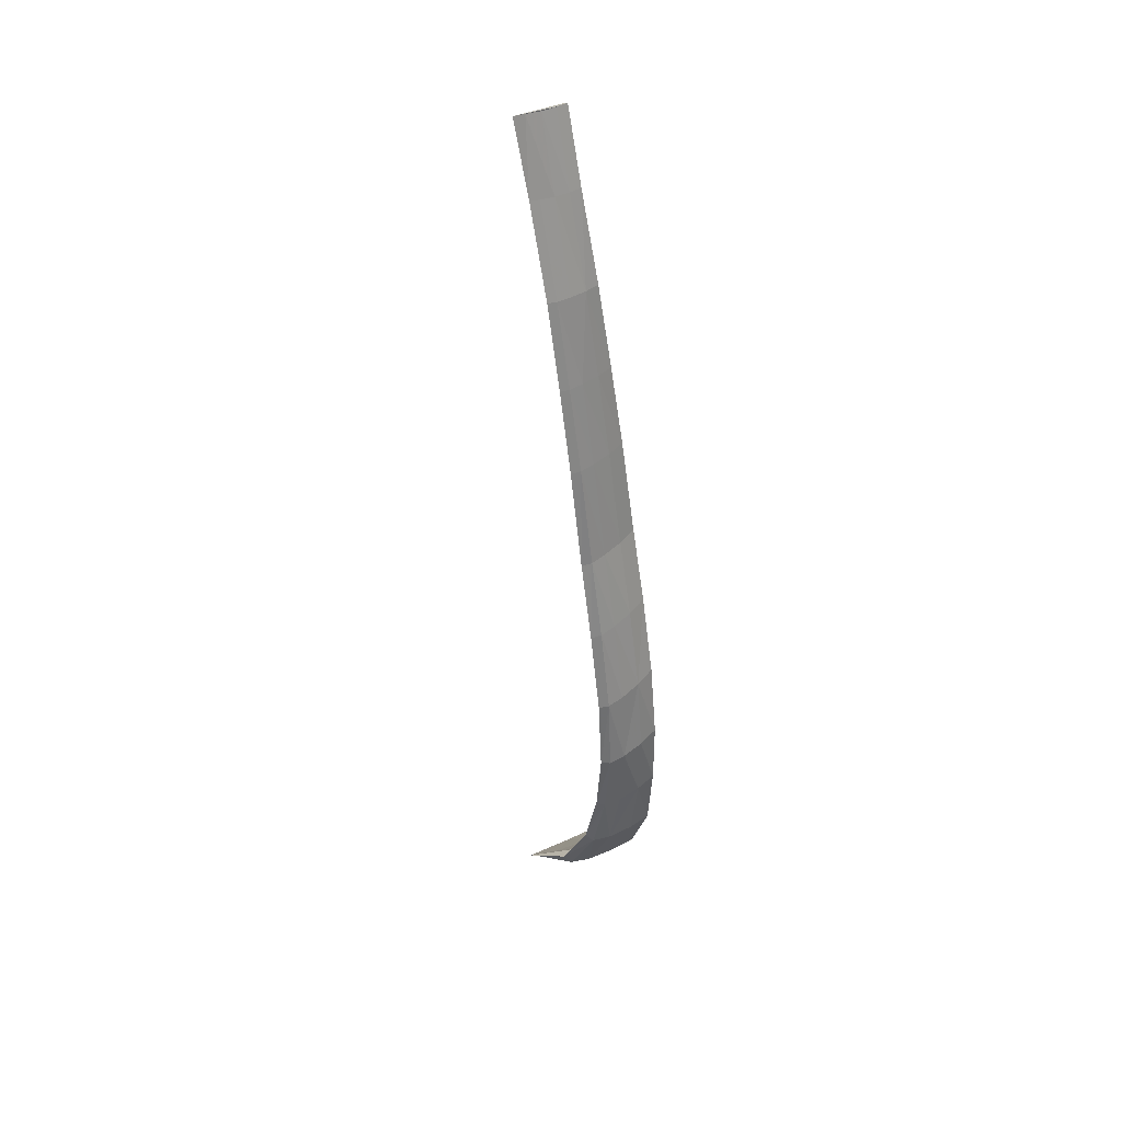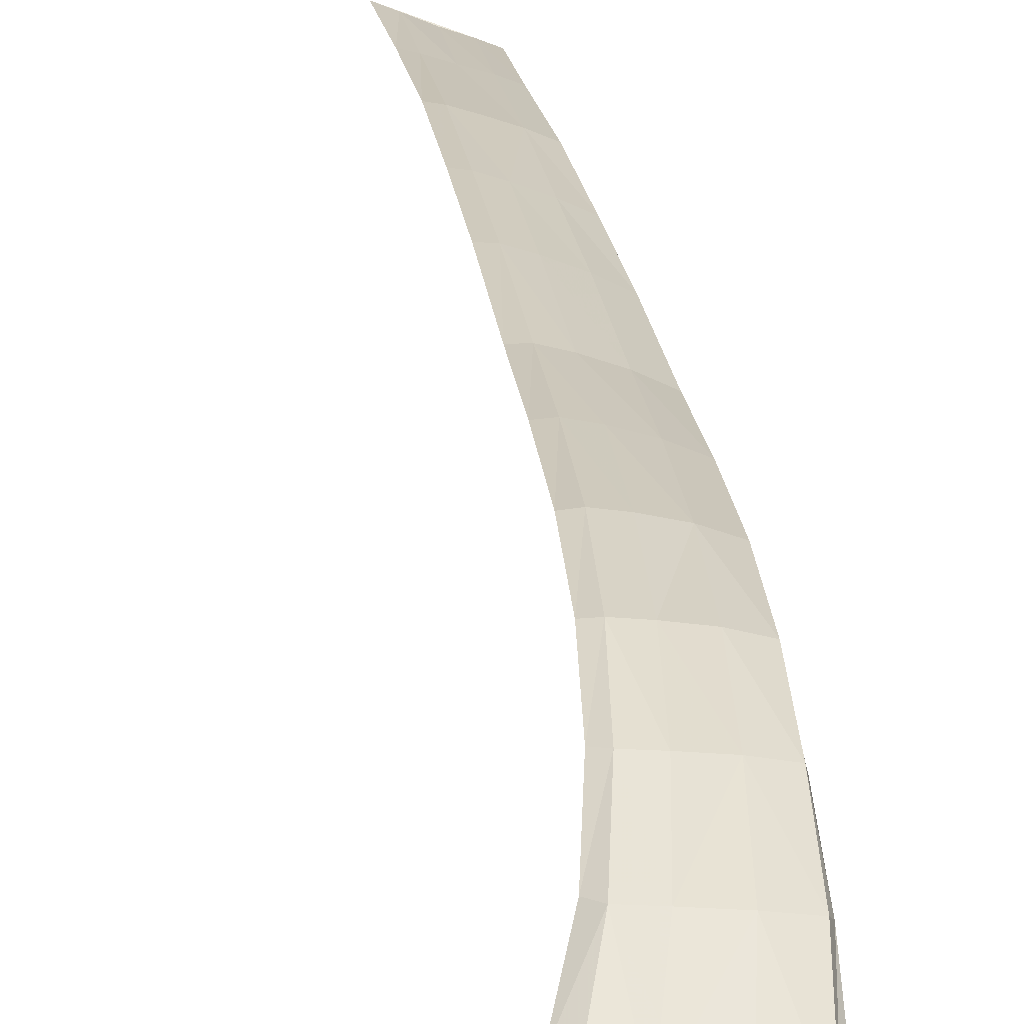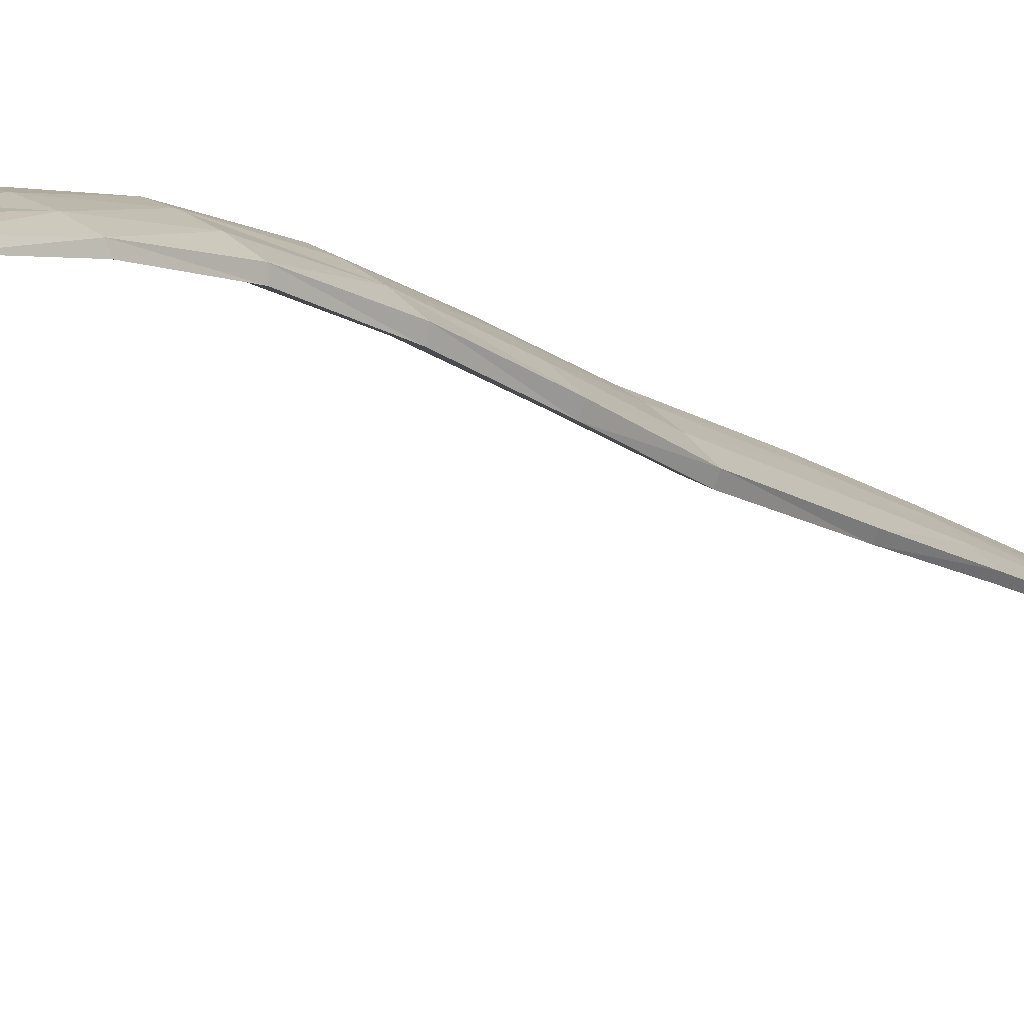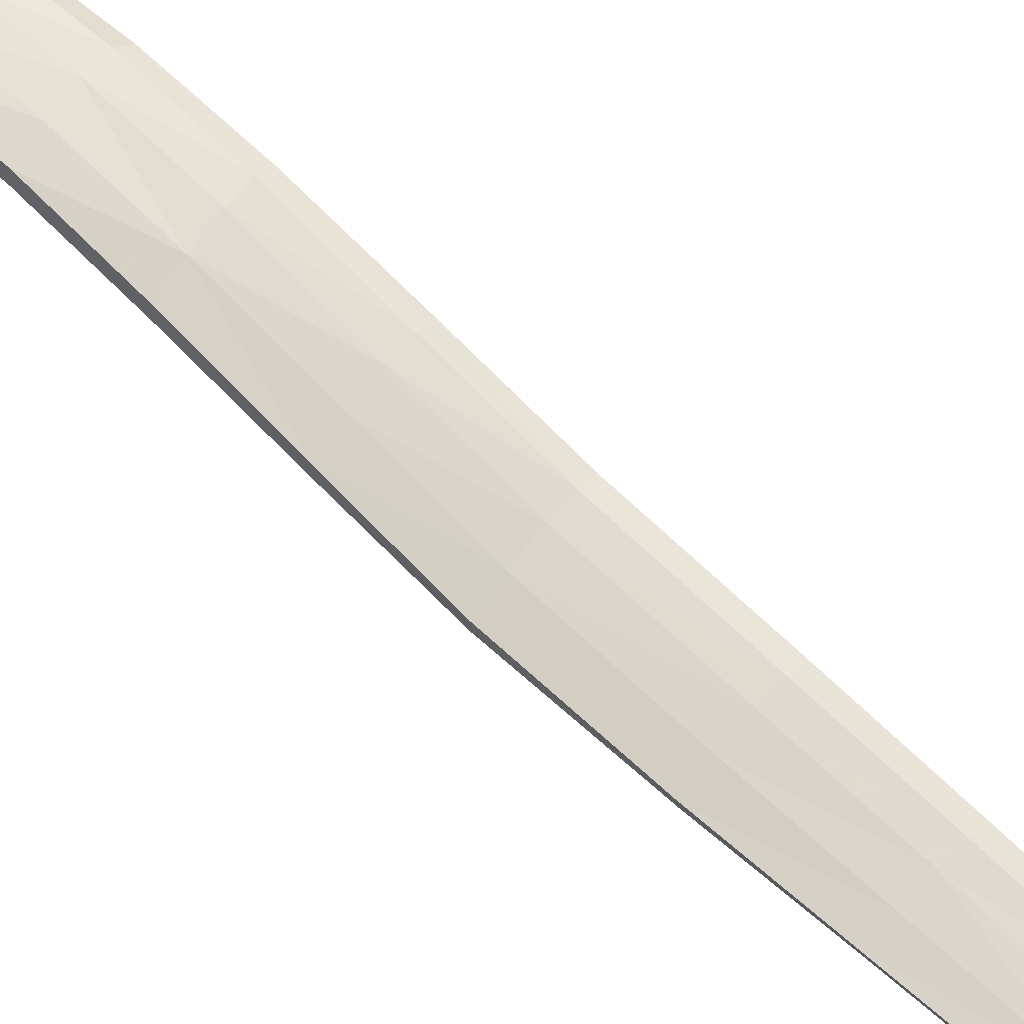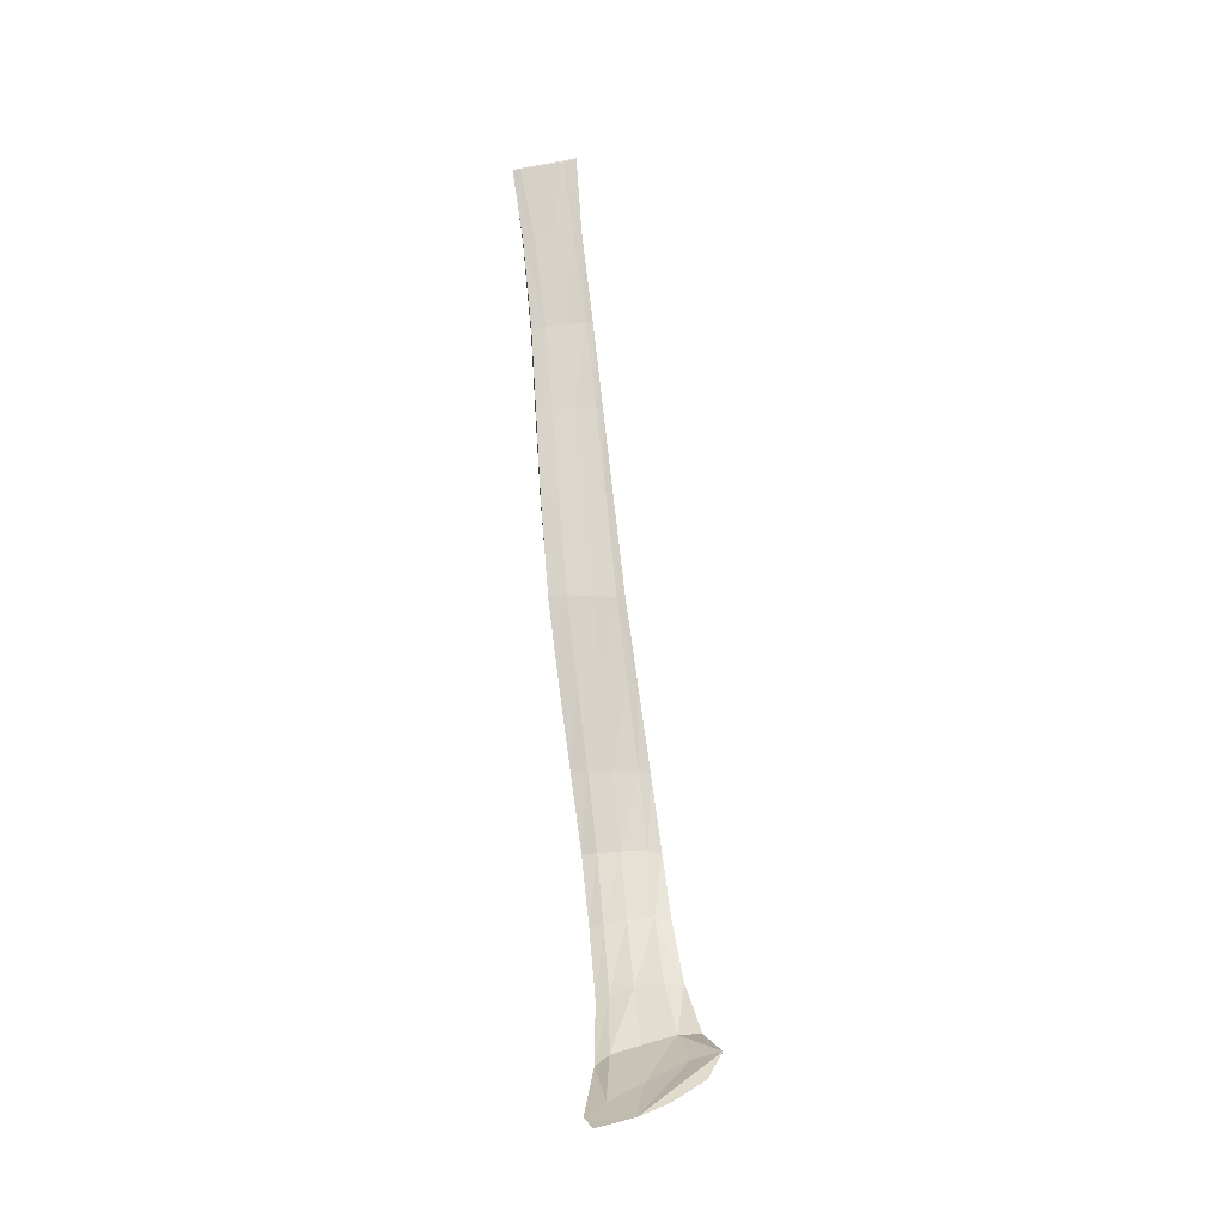
<metadata>
{"format":"obj","ext":"obj","renderer":"f3d","projection":"perspective","resolution":1024,"background":"white","views":[{"elev":50.6,"azim":157.8,"up":"+Z"},{"elev":42.5,"azim":172.0,"up":"+Y"},{"elev":6.9,"azim":-137.3,"up":"+Y"},{"elev":42.5,"azim":-50.2,"up":"+Y"},{"elev":-32.0,"azim":19.0,"up":"+Z"}]}
</metadata>
<code>
o Generated_Mesh_From_X3D
v 0.3781 -1.528 13.37
v 0.3277 -1.536 13.36
v 0.3316 -1.678 13.7
v 0.395 -1.656 13.72
v 0.3918 -0.7675 11.31
v 0.3387 -0.7658 11.3
v 0.3302 -0.9137 11.67
v 0.3837 -0.9121 11.68
v 0.07261 -0.934 11.29
v 0.1536 -0.9157 11.29
v 0.1552 -1.062 11.65
v 0.07283 -1.082 11.65
v 0.1288 -0.5771 9.909
v 0.1919 -0.5789 9.928
v 0.1719 -0.5997 10.25
v 0.1071 -0.6021 10.24
v 0.3877 -0.5473 10.27
v 0.2727 -0.5803 10.26
v 0.2984 -0.5688 9.952
v 0.4265 -0.5478 9.972
v 0.4959 -0.5967 9.709
v 0.3446 -0.6257 9.671
v 0.4076 -0.7712 9.456
v 0.5904 -0.7203 9.549
v 0.731 -0.7403 9.561
v 0.6014 -0.587 9.705
v 0.5087 -0.5227 9.961
v 0.454 -0.5137 10.26
v 0.2686 -0.8376 9.373
v 0.2203 -0.6582 9.634
v 0.1533 -0.6574 9.593
v 0.1943 -0.8985 9.3
v 0.3551 -0.9523 11.67
v 0.2602 -1.012 11.66
v 0.258 -0.8692 11.29
v 0.3571 -0.8101 11.3
v 0.3607 -0.6713 10.92
v 0.2572 -0.7263 10.91
v 0.2611 -0.6241 10.57
v 0.3692 -0.5802 10.58
v 0.4038 -0.6277 10.92
v 0.4231 -0.5406 10.57
v 0.09043 -0.6611 10.56
v 0.1607 -0.6534 10.56
v 0.1548 -0.7669 10.91
v 0.07805 -0.7811 10.91
v 0.4716 -0.5015 9.92
v 0.414 -0.4979 10.24
v 0.3778 -0.5006 9.901
v 0.2511 -0.5188 9.892
v 0.2145 -0.5312 10.23
v 0.3275 -0.5058 10.23
v 0.4239 -0.9214 9.266
v 0.3114 -0.6064 9.563
v 0.4555 -0.5836 9.594
v 0.5478 -0.8718 9.326
v 0.1832 -0.6316 9.551
v 0.254 -0.9564 9.229
v 0.1146 -0.5678 10.23
v 0.1418 -0.5476 9.892
v 0.6813 -0.8023 9.429
v 0.5618 -0.5776 9.636
v 0.2532 -0.9414 11.67
v 0.2594 -0.7919 11.3
v 0.1593 -0.8366 11.3
v 0.1543 -0.9876 11.66
v 0.2948 -0.5442 10.55
v 0.1891 -0.5773 10.56
v 0.1703 -0.685 10.92
v 0.2723 -0.6439 10.92
v 0.07517 -0.7393 10.92
v 0.09276 -0.6227 10.56
v 0.06249 -1.044 11.66
v 0.06538 -0.8934 11.3
v 0.378 -0.5288 10.56
v 0.3535 -0.6213 10.92
v 0.1149 -1.769 13.63
v 0.1196 -1.622 13.3
v 0.1732 -1.615 13.32
v 0.1525 -1.763 13.63
v 0.08061 -1.224 12.11
v 0.1607 -1.204 12.12
v 0.1678 -1.32 12.51
v 0.0939 -1.337 12.5
v 0.3502 -1.232 12.55
v 0.2634 -1.28 12.53
v 0.2631 -1.156 12.13
v 0.3528 -1.101 12.15
v 0.3742 -1.202 12.55
v 0.3768 -1.066 12.15
v 0.3389 -1.682 13.69
v 0.2279 -1.736 13.64
v 0.2519 -1.589 13.33
v 0.3428 -1.55 13.36
v 0.3468 -1.371 12.95
v 0.2609 -1.412 12.93
v 0.3736 -1.346 12.95
v 0.1738 -1.445 12.91
v 0.1084 -1.457 12.89
v 0.3252 -1.07 12.15
v 0.3251 -1.207 12.54
v 0.2531 -1.231 12.53
v 0.2512 -1.097 12.14
v 0.1553 -1.141 12.12
v 0.1625 -1.269 12.51
v 0.08179 -1.311 12.5
v 0.06812 -1.192 12.11
v 0.25 -1.706 13.67
v 0.2526 -1.556 13.33
v 0.175 -1.578 13.32
v 0.1723 -1.731 13.65
v 0.1707 -1.401 12.9
v 0.2546 -1.372 12.92
v 0.09783 -1.435 12.89
v 0.1125 -1.755 13.63
v 0.1119 -1.602 13.3
v 0.3259 -1.352 12.94
f 1 2 3
f 1 3 4
f 5 6 7
f 5 7 8
f 9 10 11
f 9 11 12
f 13 14 15
f 13 15 16
f 17 18 19
f 17 19 20
f 21 22 23
f 21 23 24
f 25 26 21
f 25 21 24
f 17 20 27
f 17 27 28
f 27 20 21
f 27 21 26
f 20 19 22
f 20 22 21
f 29 30 31
f 29 31 32
f 29 23 22
f 29 22 30
f 14 19 18
f 14 18 15
f 30 22 19
f 30 19 14
f 31 30 14
f 31 14 13
f 33 34 35
f 33 35 36
f 37 38 39
f 37 39 40
f 41 37 40
f 41 40 42
f 42 40 17
f 42 17 28
f 40 39 18
f 40 18 17
f 33 36 5
f 33 5 8
f 5 36 37
f 5 37 41
f 36 35 38
f 36 38 37
f 43 44 45
f 43 45 46
f 44 39 38
f 44 38 45
f 15 18 39
f 15 39 44
f 16 15 44
f 16 44 43
f 10 35 34
f 10 34 11
f 45 38 35
f 45 35 10
f 46 45 10
f 46 10 9
f 27 47 48
f 27 48 28
f 49 50 51
f 49 51 52
f 53 54 55
f 53 55 56
f 32 31 57
f 32 57 58
f 58 57 54
f 58 54 53
f 59 60 13
f 59 13 16
f 13 60 57
f 13 57 31
f 55 54 50
f 55 50 49
f 50 54 57
f 50 57 60
f 51 50 60
f 51 60 59
f 61 62 26
f 61 26 25
f 56 55 62
f 56 62 61
f 26 62 47
f 26 47 27
f 47 62 55
f 47 55 49
f 48 47 49
f 48 49 52
f 63 64 65
f 63 65 66
f 67 68 69
f 67 69 70
f 46 71 72
f 46 72 43
f 43 72 59
f 43 59 16
f 51 68 67
f 51 67 52
f 59 72 68
f 59 68 51
f 69 68 72
f 69 72 71
f 73 74 9
f 73 9 12
f 9 74 71
f 9 71 46
f 69 65 64
f 69 64 70
f 74 65 69
f 74 69 71
f 66 65 74
f 66 74 73
f 42 75 76
f 42 76 41
f 28 48 75
f 28 75 42
f 75 48 52
f 75 52 67
f 76 75 67
f 76 67 70
f 41 76 6
f 41 6 5
f 6 76 70
f 6 70 64
f 7 6 64
f 7 64 63
f 77 78 79
f 77 79 80
f 81 82 83
f 81 83 84
f 85 86 87
f 85 87 88
f 89 85 88
f 89 88 90
f 90 88 33
f 90 33 8
f 88 87 34
f 88 34 33
f 82 87 86
f 82 86 83
f 11 34 87
f 11 87 82
f 12 11 82
f 12 82 81
f 91 92 93
f 91 93 94
f 95 96 86
f 95 86 85
f 97 95 85
f 97 85 89
f 94 1 91
f 91 1 4
f 1 94 95
f 1 95 97
f 94 93 96
f 94 96 95
f 84 83 98
f 84 98 99
f 83 86 96
f 83 96 98
f 79 93 92
f 79 92 80
f 98 96 93
f 98 93 79
f 98 79 78
f 98 78 99
f 90 100 101
f 90 101 89
f 102 103 104
f 102 104 105
f 106 107 81
f 106 81 84
f 81 107 73
f 81 73 12
f 66 104 103
f 66 103 63
f 107 104 66
f 107 66 73
f 105 104 107
f 105 107 106
f 8 7 100
f 8 100 90
f 100 7 63
f 100 63 103
f 101 100 103
f 101 103 102
f 108 109 110
f 108 110 111
f 102 105 112
f 102 112 113
f 99 114 106
f 99 106 84
f 112 105 106
f 112 106 114
f 115 116 78
f 115 78 77
f 78 116 114
f 78 114 99
f 112 110 109
f 112 109 113
f 116 110 112
f 116 112 114
f 111 110 116
f 111 116 115
f 89 101 117
f 89 117 97
f 117 101 102
f 117 102 113
f 97 117 2
f 2 1 97
f 2 117 113
f 2 113 109
f 3 2 109
f 3 109 108
f 53 56 61
f 53 61 25
f 53 25 24
f 53 24 23
f 53 23 29
f 53 29 32
f 53 32 58
f 4 3 108
f 4 108 111
f 4 111 115
f 4 115 77
f 4 77 80
f 4 80 92
f 4 92 91

</code>
